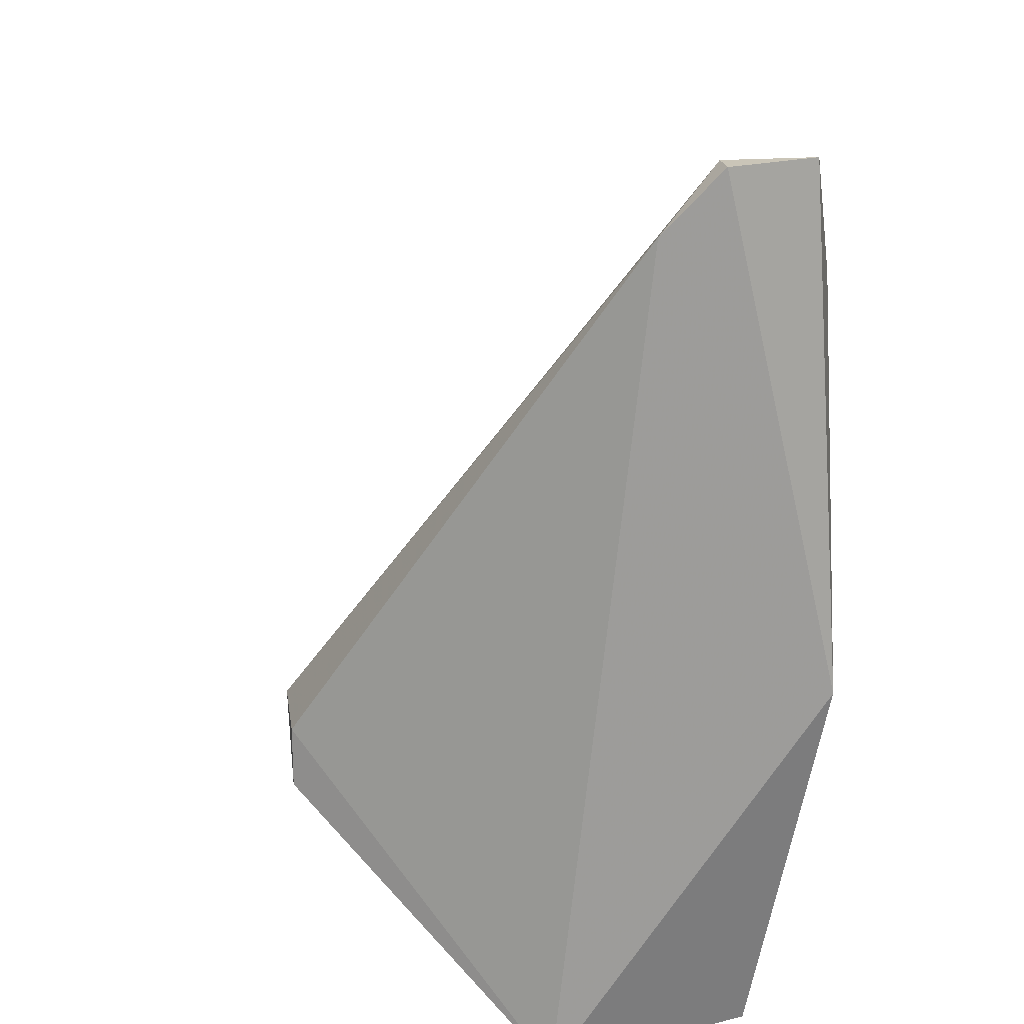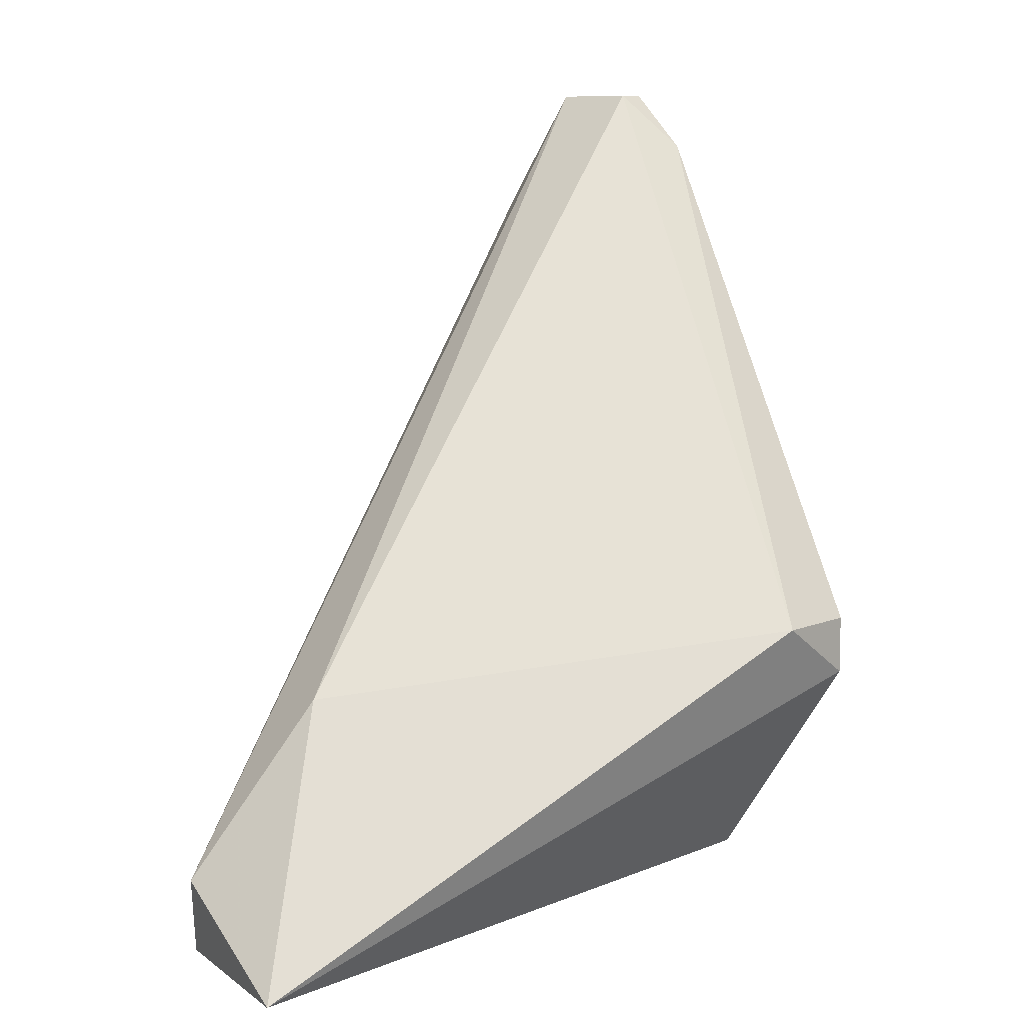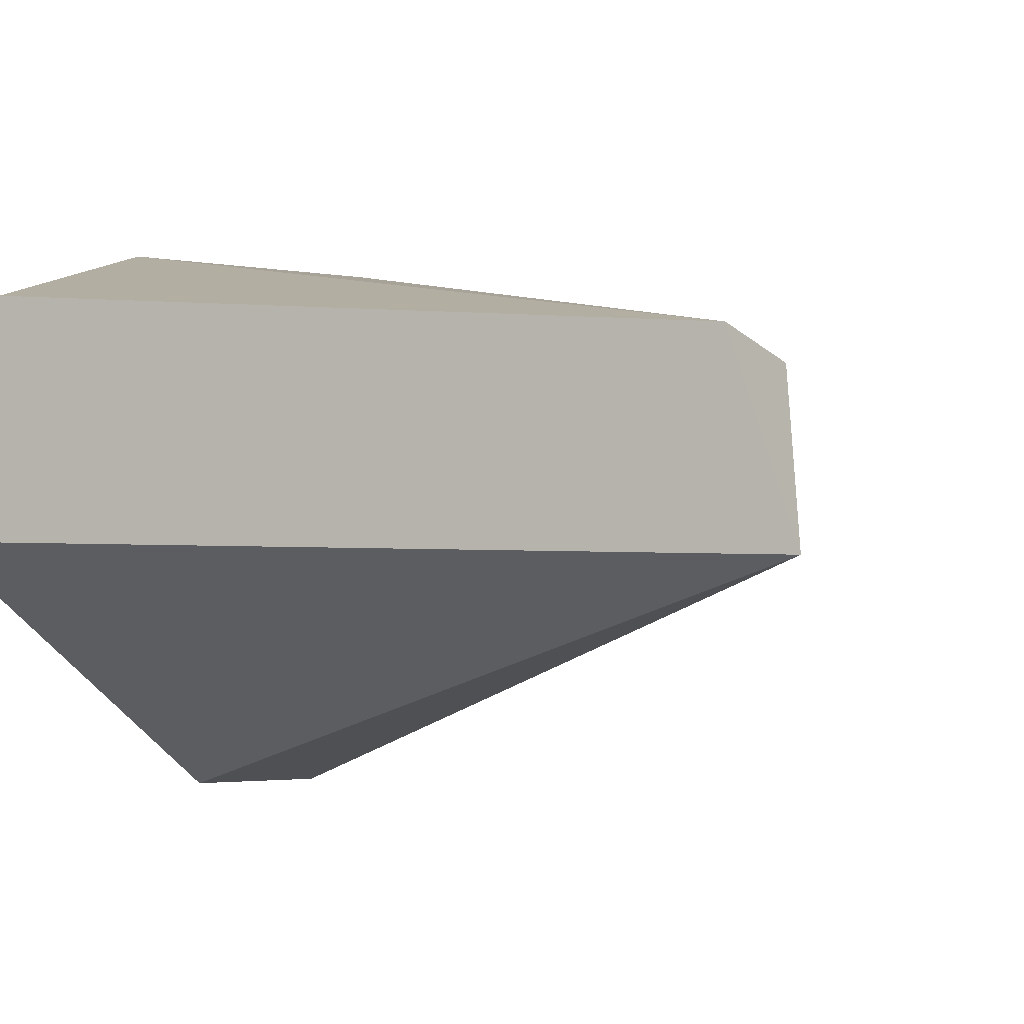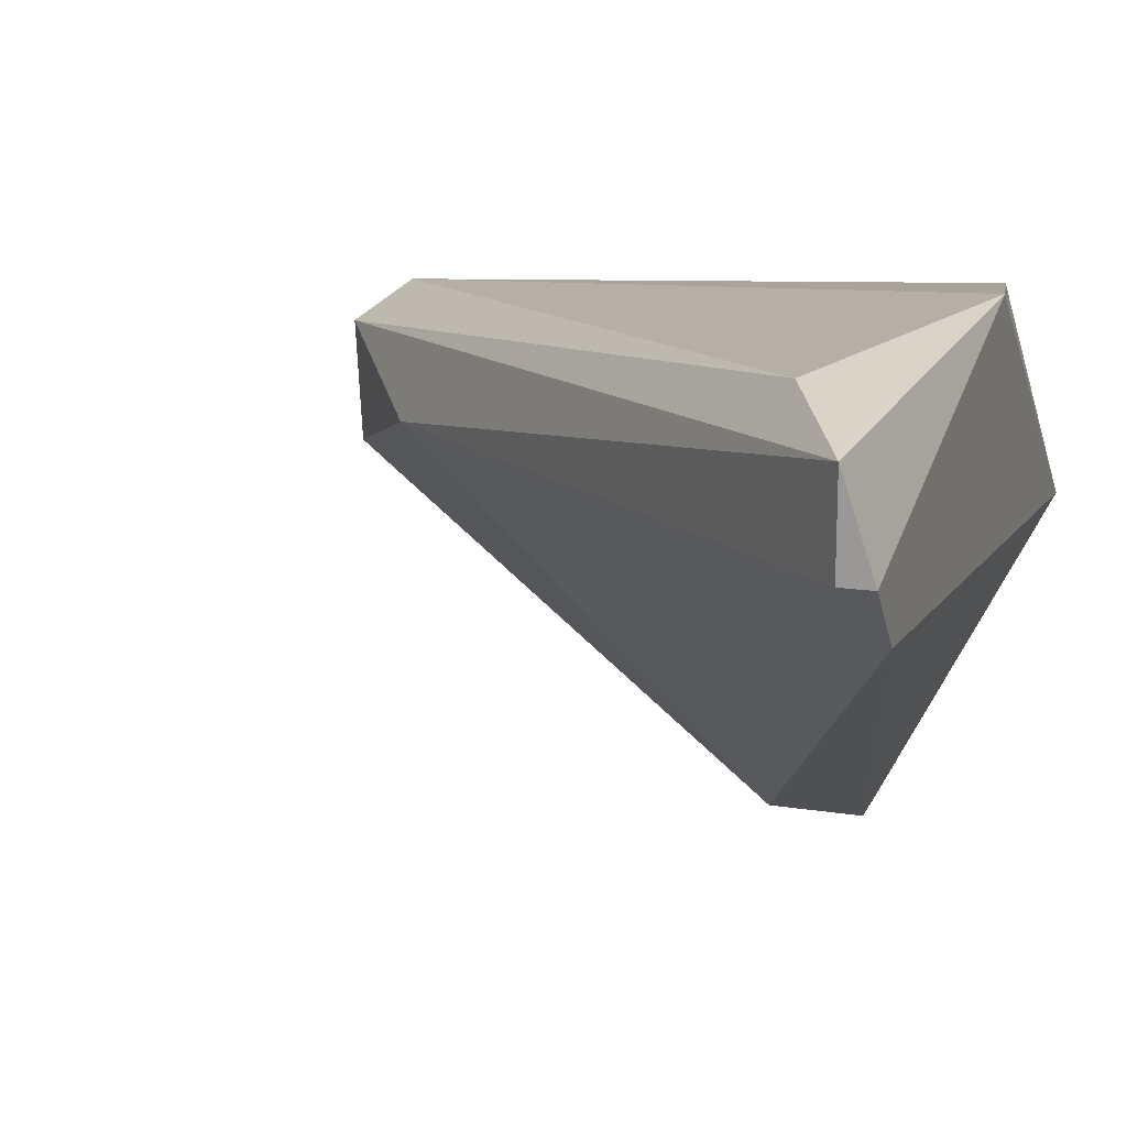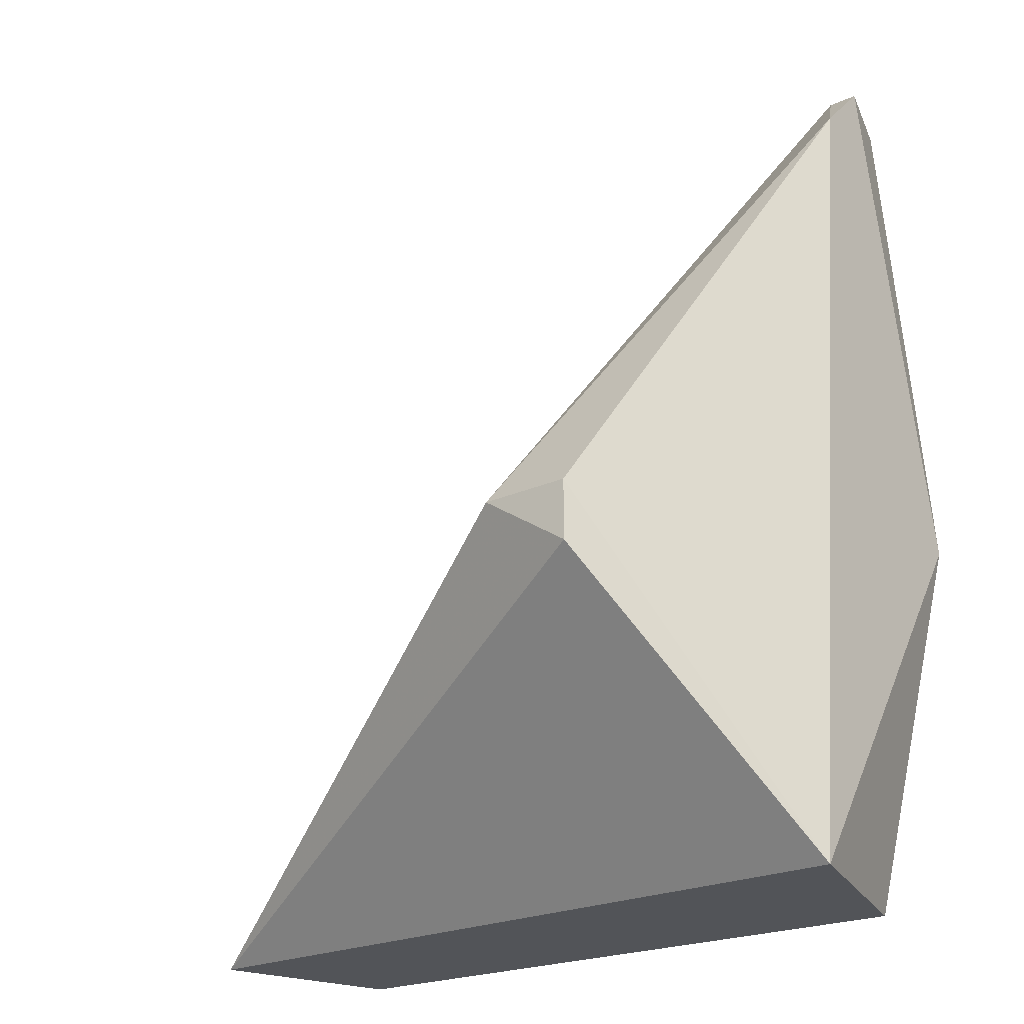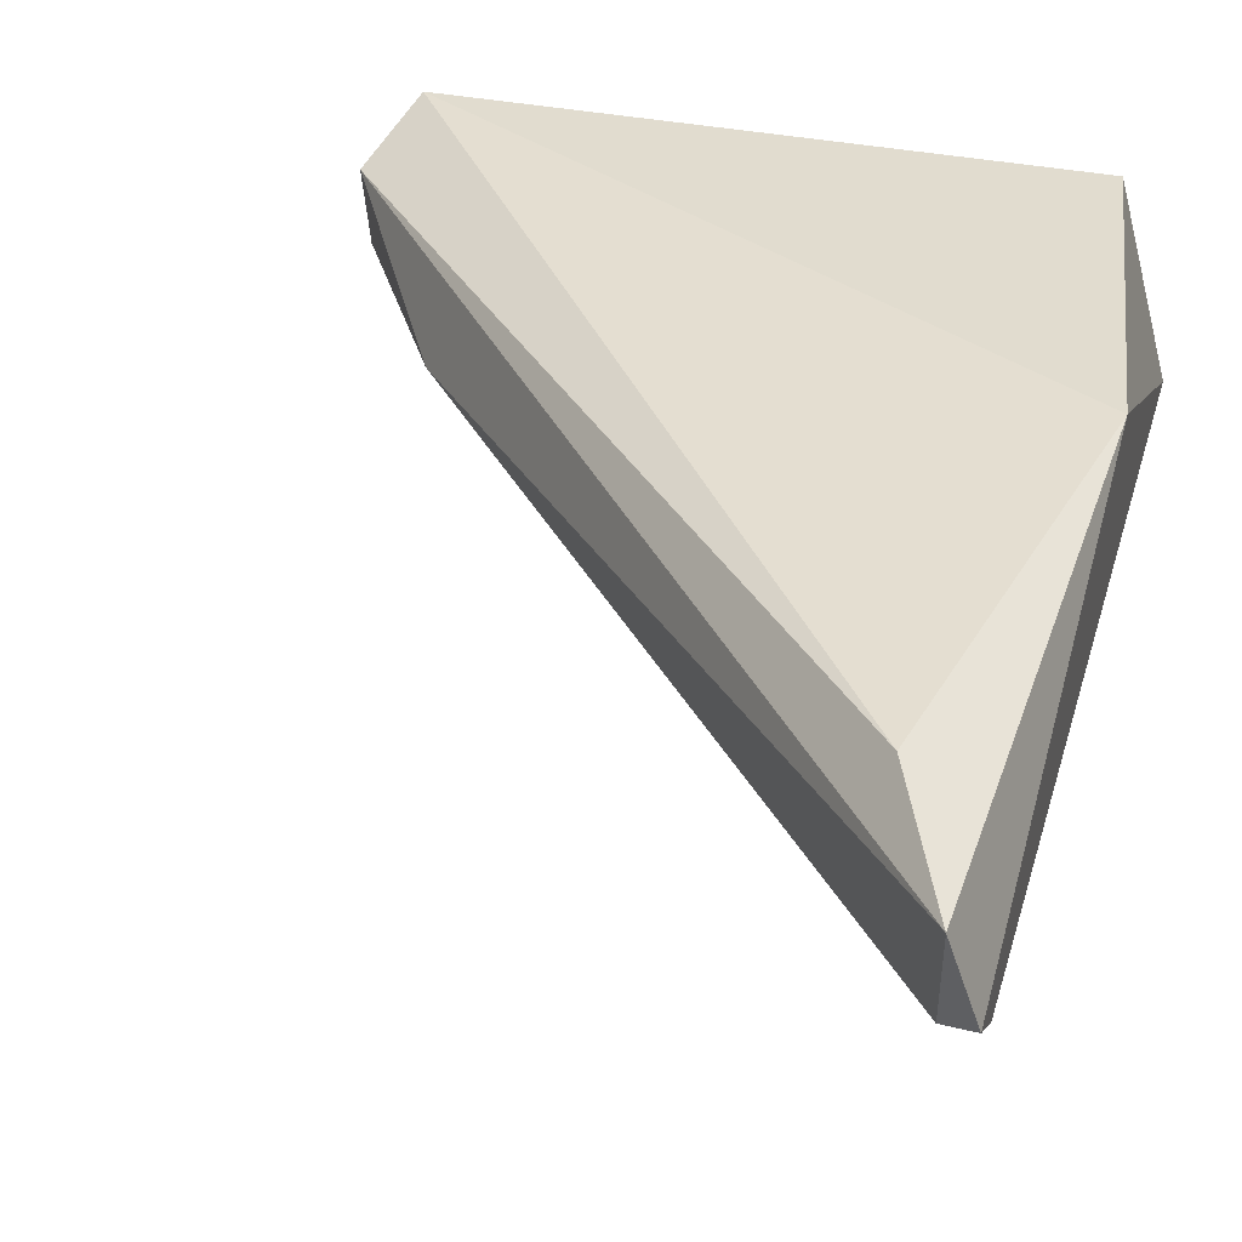
<metadata>
{"format":"obj","ext":"obj","renderer":"f3d","projection":"perspective","resolution":1024,"background":"white","views":[{"elev":20.4,"azim":-98.2,"up":"+Y"},{"elev":9.1,"azim":132.4,"up":"+Y"},{"elev":1.9,"azim":17.5,"up":"+Z"},{"elev":15.9,"azim":-162.0,"up":"+Z"},{"elev":-23.2,"azim":-142.5,"up":"+Y"},{"elev":43.3,"azim":-163.9,"up":"+Z"}]}
</metadata>
<code>
v -0.05944 0.05221 0.0391
v -0.06109 0.03787 0.03414
v -0.0473 0.03787 0.03414
v -0.05889 0.04394 0.02973
v -0.05999 0.03787 0.038
v -0.06109 0.05442 0.0369
v -0.0484 0.03787 0.03745
v -0.06109 0.04504 0.0391
v -0.05006 0.04284 0.03579
v -0.05723 0.04394 0.02973
v -0.05889 0.04284 0.02973
v -0.06054 0.05442 0.0369
v -0.04785 0.03952 0.0369
v -0.06054 0.05442 0.03855
v -0.06109 0.05332 0.03579
f 13 9 14
f 6 8 14
f 8 1 14
f 12 6 14
f 9 12 14
f 4 2 15
f 2 6 15
f 10 4 15
f 6 12 15
f 3 9 13
f 1 13 14
f 1 7 13
f 7 3 13
f 4 10 11
f 9 10 12
f 12 10 15
f 2 3 5
f 5 3 7
f 2 5 8
f 6 2 8
f 5 7 8
f 9 3 10
f 3 2 11
f 2 4 11
f 10 3 11
f 7 1 8

</code>
